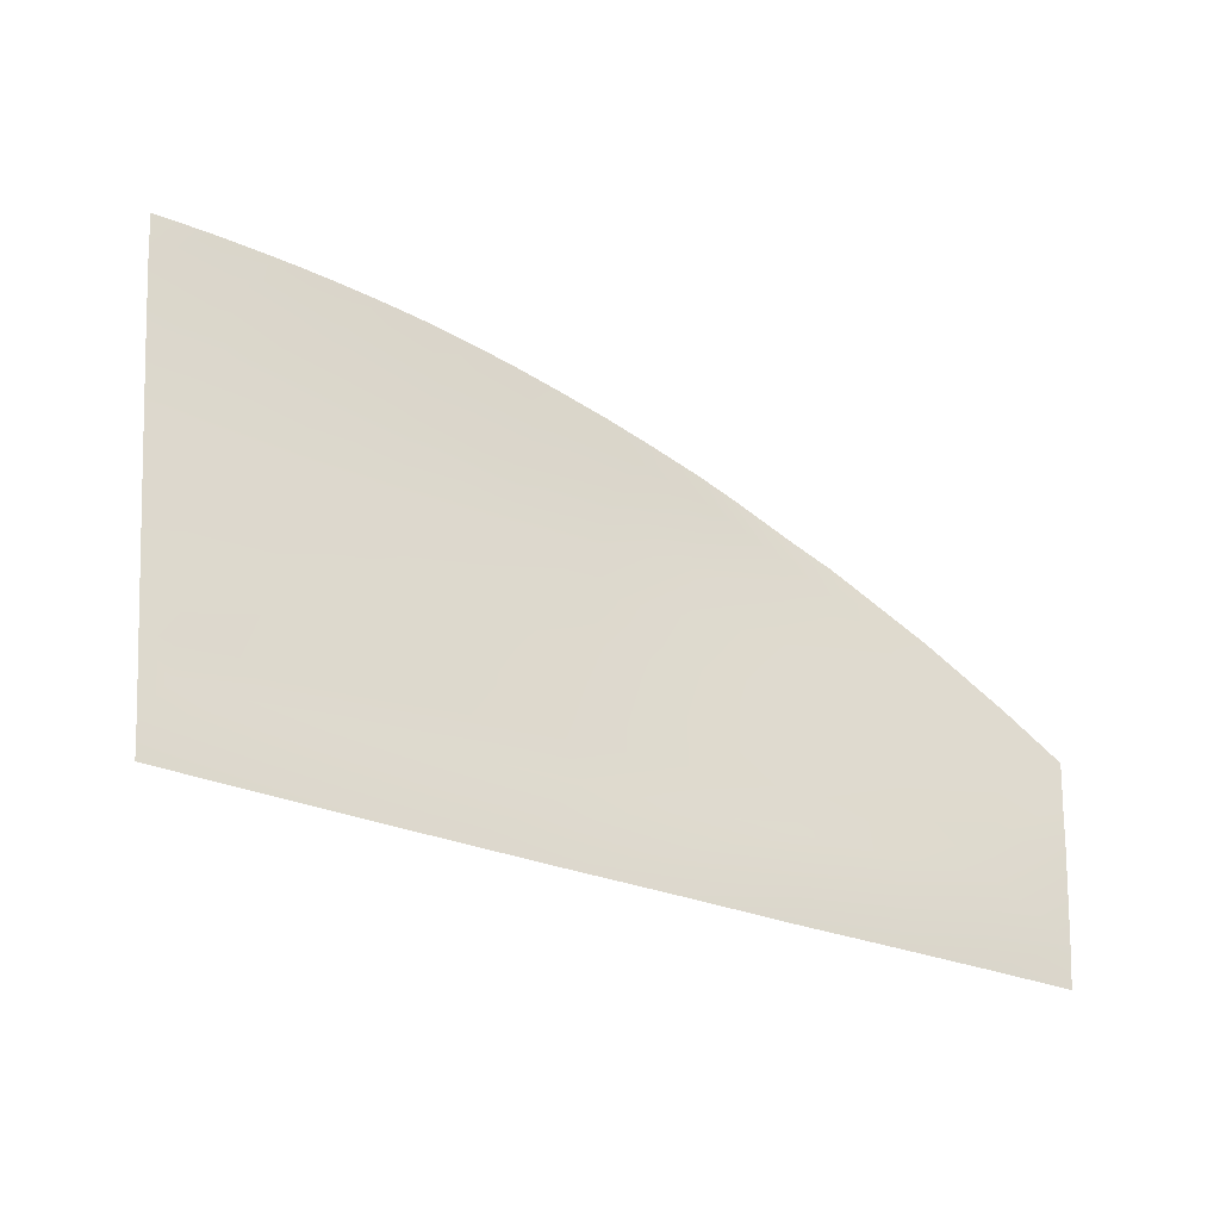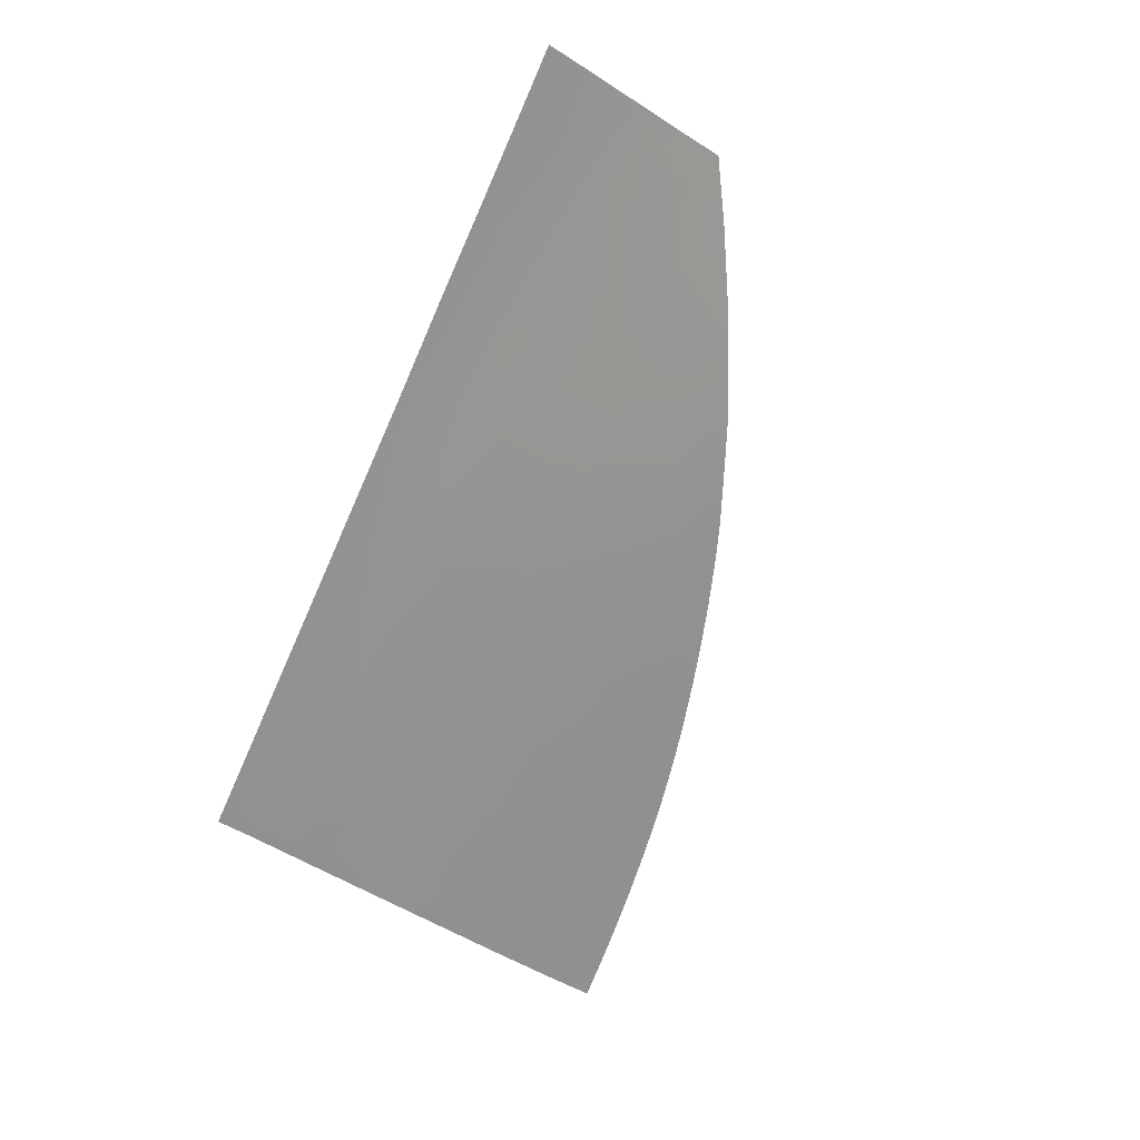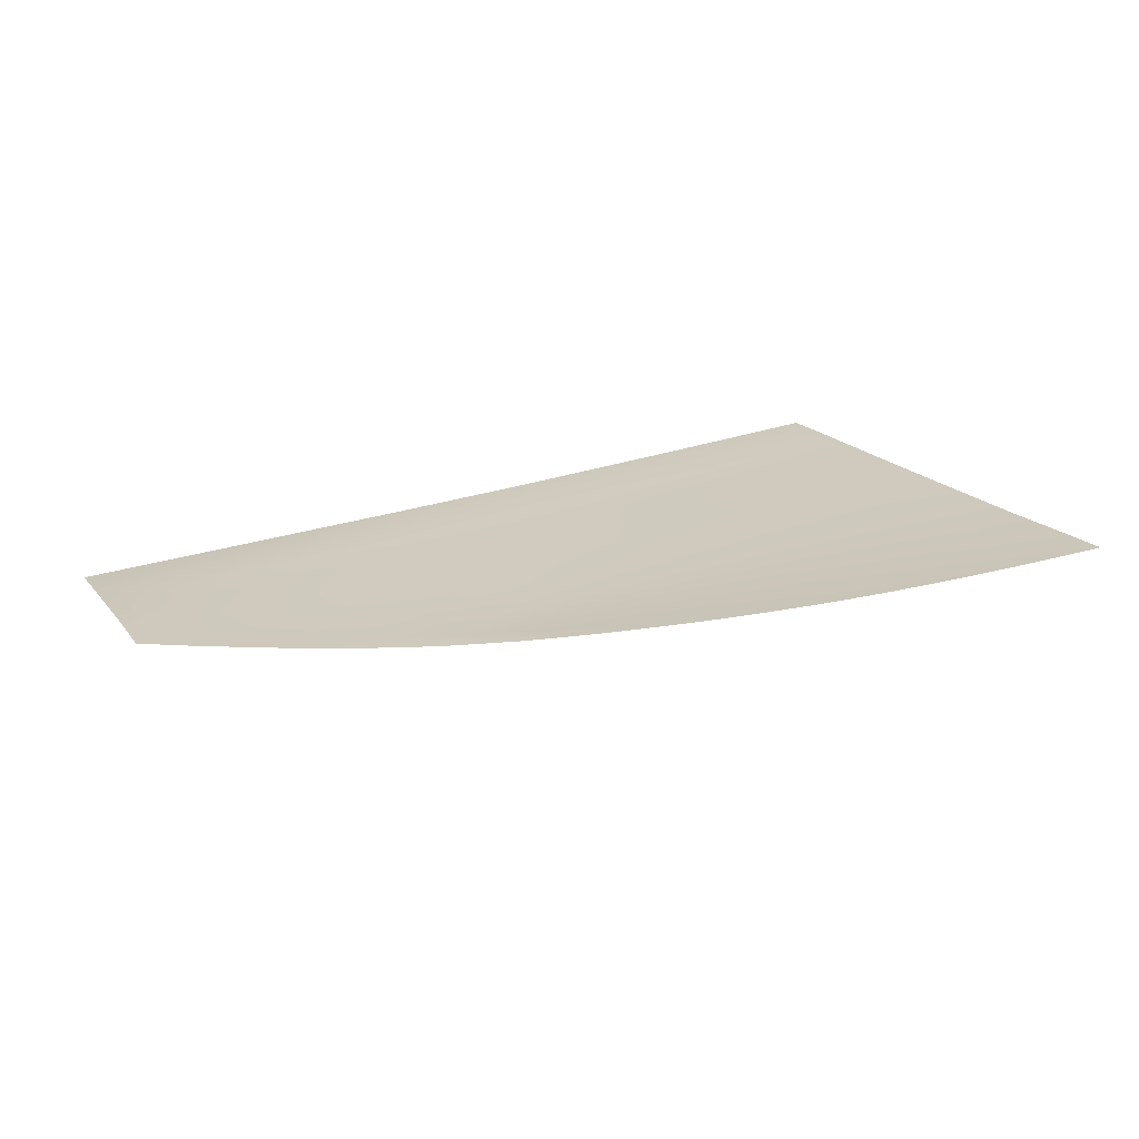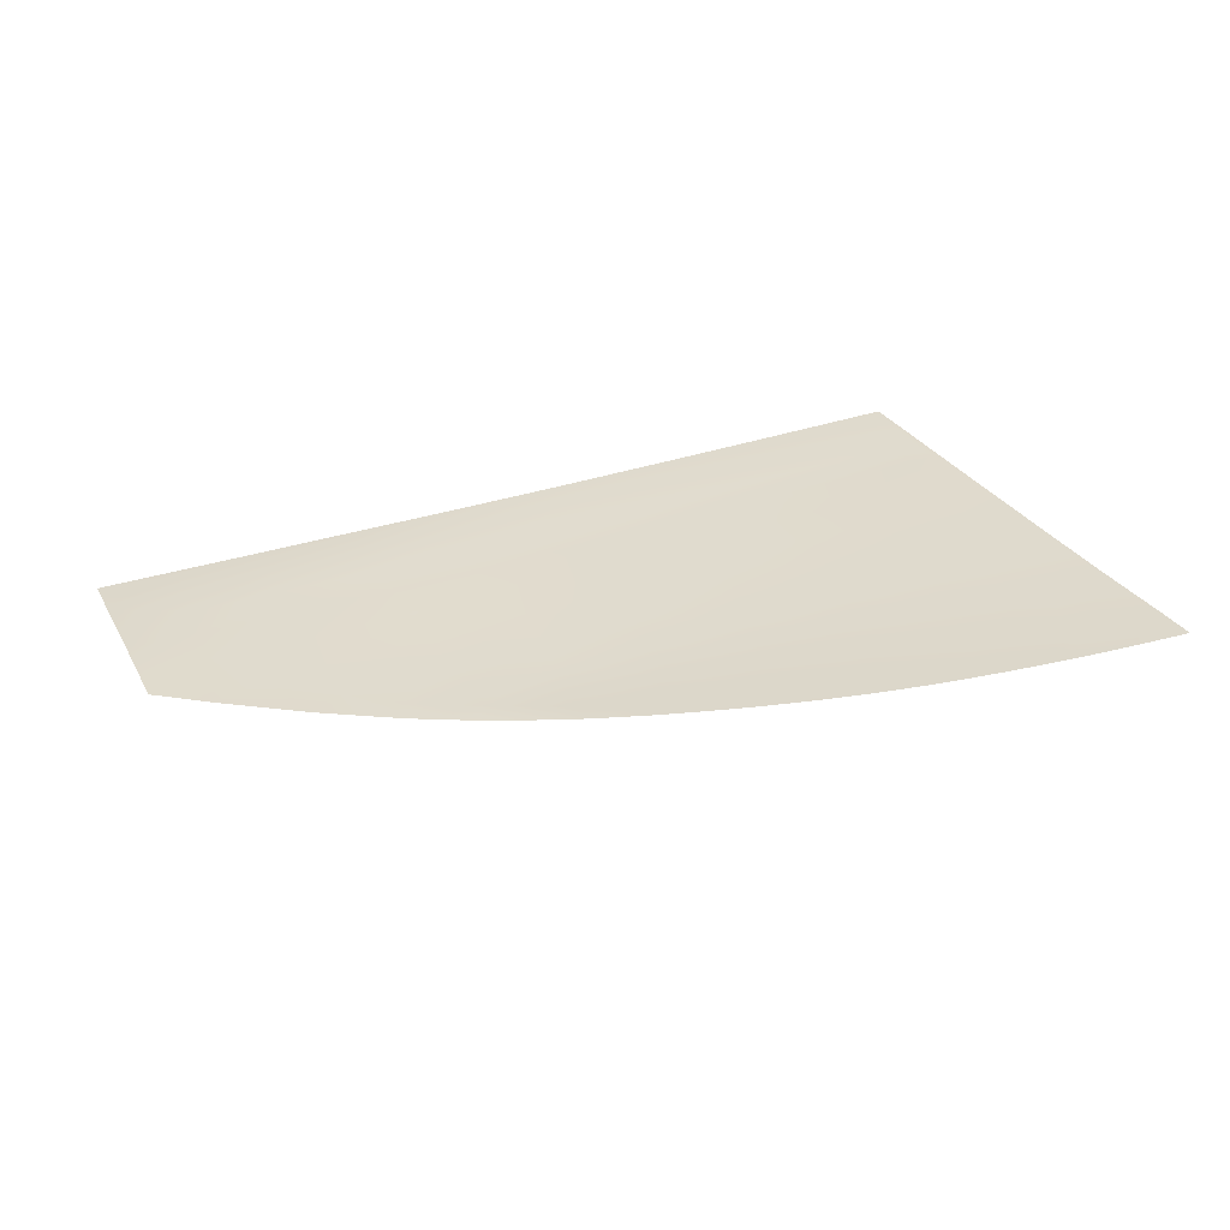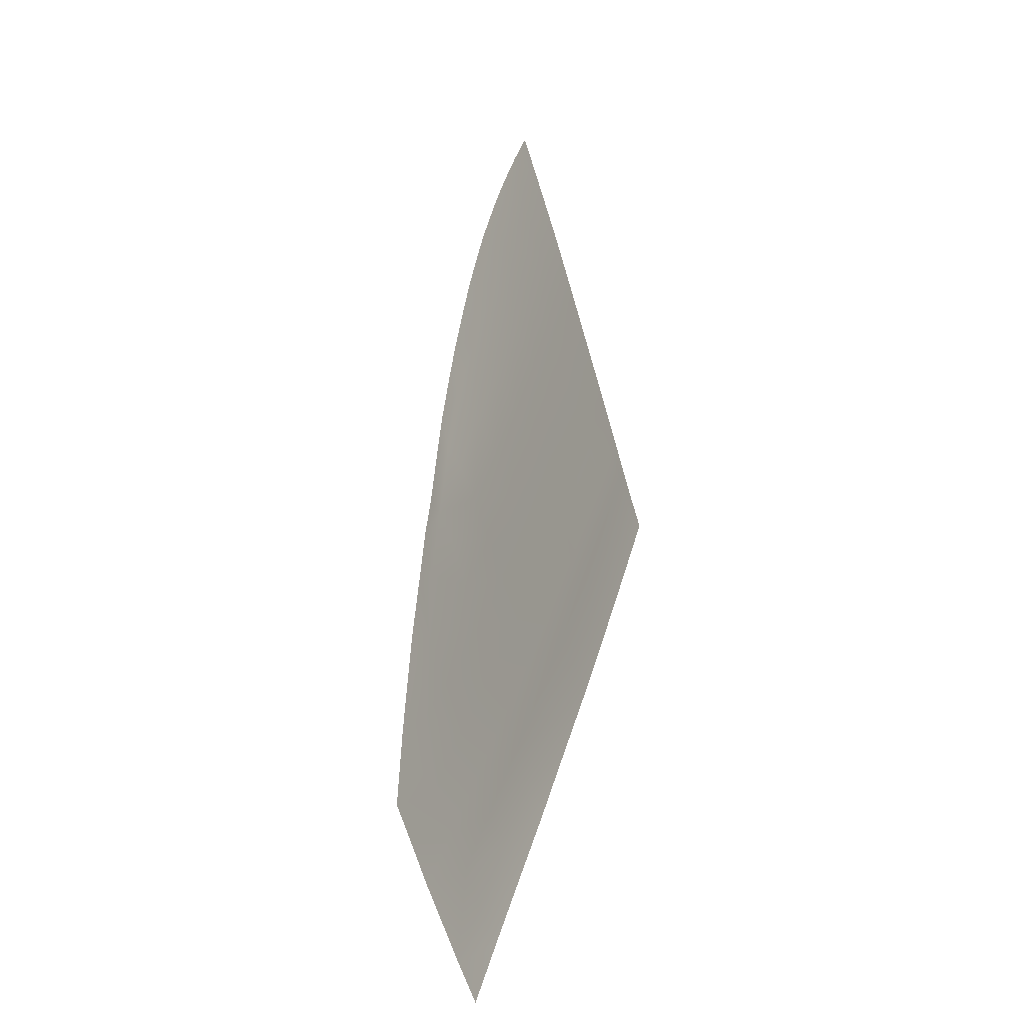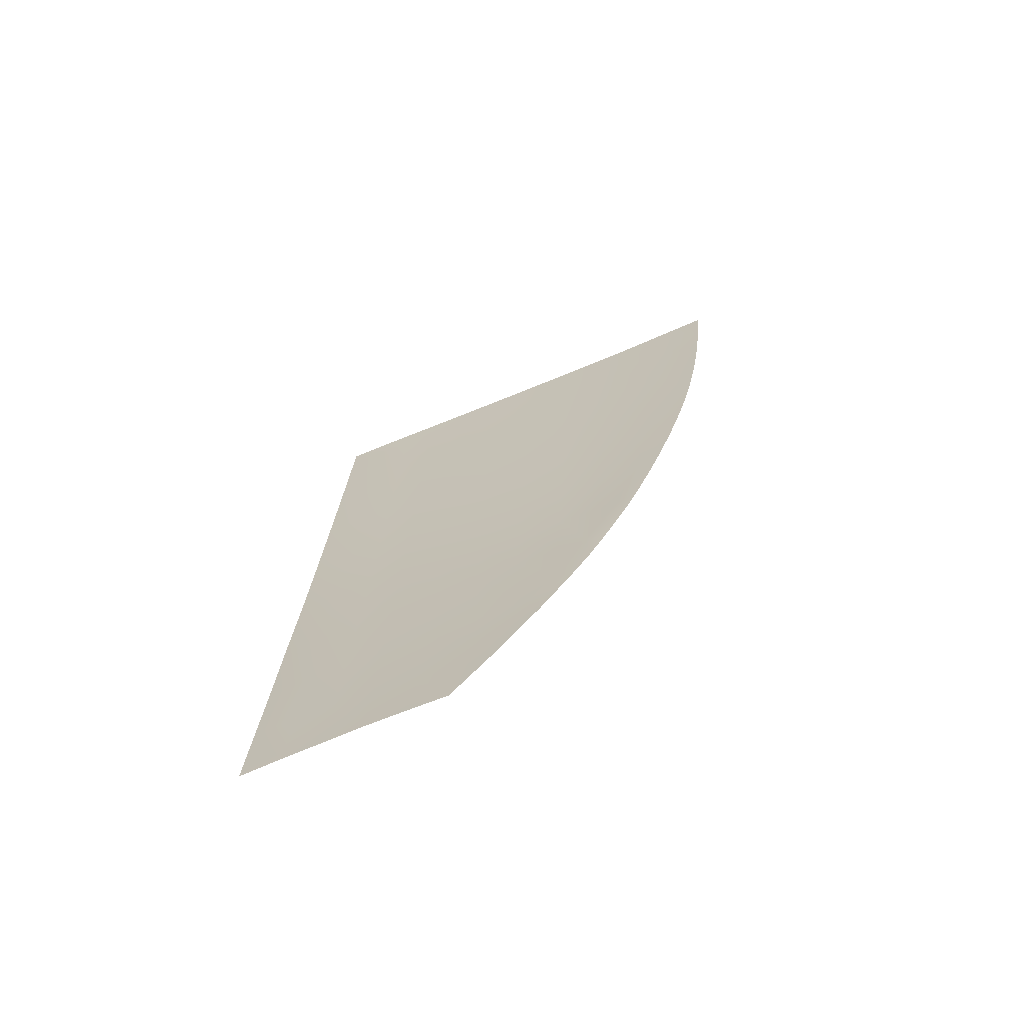
<metadata>
{"format":"obj","ext":"obj","renderer":"f3d","projection":"perspective","resolution":1024,"background":"white","views":[{"elev":-42.8,"azim":-21.5,"up":"+Y"},{"elev":-74.6,"azim":64.5,"up":"+Z"},{"elev":43.5,"azim":158.6,"up":"+Z"},{"elev":54.5,"azim":161.1,"up":"+Z"},{"elev":29.8,"azim":102.1,"up":"+Y"},{"elev":23.7,"azim":91.2,"up":"+Z"}]}
</metadata>
<code>
v  61.74 66.02 -74.11
v  51.82 65.21 -75.02
v  57.11 69.23 -73.21
v  51.16 69.17 -73.66
v  51.03 72 -72.53
v  43.63 65.3 -75.38
v  43.76 61.13 -76.84
v  34.83 65.36 -75.66
v  34.74 61.07 -77.19
v  43.63 72.94 -72.61
v  43.5 69.47 -73.93
v  35.55 73.93 -72.5
v  34.92 69.65 -74.13
v  52.49 61.25 -76.39
v  44.47 74.92 -71.71
v  36.93 77.38 -71
v  -6.289 83.32 -69.66
v  1.327 82.55 -69.83
v  -4.933 76.44 -72.29
v  1.185 76.15 -72.31
v  26.71 74.46 -72.51
v  28.32 78.83 -70.69
v  17.68 75.06 -72.46
v  19.29 80.12 -70.4
v  25.55 65.47 -75.83
v  25.12 61.06 -77.42
v  16.57 65.58 -75.94
v  16.27 61.1 -77.56
v  16.88 70.06 -74.33
v  25.97 69.88 -74.24
v  -3.757 70.47 -74.44
v  1.164 70.27 -74.46
v  8.769 70.28 -74.36
v  9.259 75.66 -72.36
v  1.525 65.77 -76.07
v  -1.96 61.34 -77.7
v  10.18 81.33 -70.13
v  34.84 57.06 -78.58
v  34.93 53.05 -79.99
v  24.87 57.1 -78.81
v  24.62 53.14 -80.23
v  16.14 57.16 -78.95
v  16.01 53.21 -80.37
v  35.03 49.8 -81.11
v  24.55 49.98 -81.32
v  15.95 50.12 -81.45
v  2.195 57.33 -79.07
v  2.504 53.39 -80.49
v  -0.4157 53.5 -80.46
v  71.91 56.73 -76.78
v  62.95 57.12 -77.19
v  67.34 61.62 -75.34
v  62.37 61.5 -75.69
v  72.22 63.12 -74.42
v  54.69 49.46 -80.36
v  45.06 49.64 -80.77
v  54.19 52.88 -79.2
v  44.66 52.98 -79.63
v  72.06 52.61 -78.3
v  78 56.19 -76.54
v  78.48 52.45 -77.89
v  44.21 57.06 -78.22
v  53.34 57.06 -77.77
v  45.97 42.67 -83.21
v  35.18 42.95 -83.49
v  45.45 46.31 -81.84
v  35.12 46.56 -82.17
v  24.47 43.24 -83.67
v  24.48 46.82 -82.36
v  8.948 43.65 -83.84
v  3.24 43.8 -83.89
v  8.845 47.19 -82.53
v  2.951 47.33 -82.58
v  55.19 46.04 -81.47
v  55.48 42.35 -82.96
v  79.87 41.64 -82.19
v  72.54 41.88 -82.4
v  79.41 45.31 -80.69
v  72.24 45.57 -80.85
v  -1.647 86.74 -68.19
v  2.035 86.41 -68.23
v  3.663 86.24 -68.25
v  -5.439 87.01 -68.19
v  5.667 86.03 -68.29
v  9.251 85.58 -68.39
v  12.7 85.08 -68.51
v  16.29 84.5 -68.66
v  24.69 82.72 -69.16
v  20.8 83.6 -68.92
v  29.43 81.51 -69.54
v  33.78 80.28 -69.9
v  38.02 78.97 -70.31
v  42.6 77.42 -70.78
v  45.97 76.15 -71.19
v  51.8 73.7 -71.92
v  55.32 72.2 -72.24
v  58.99 70.38 -72.7
v  64.67 67.47 -73.36
v  77.57 59.79 -75.26
v  -6.962 87.09 -68.2
v  0.7887 47.38 -82.59
v  2.727 50.36 -81.56
v  1.45 43.85 -83.89
v  72.15 49.09 -79.59
v  8.742 65.73 -76
v  1.887 61.26 -77.69
v  8.714 61.17 -77.64
v  8.819 53.3 -80.45
v  8.767 57.24 -79.03
v  8.832 50.25 -81.52
v  15.9 47.03 -82.47
v  15.98 43.46 -83.78
v  63.53 52.74 -78.73
v  63.99 49.26 -79.95
v  64.44 45.78 -81.14
v  64.83 42.11 -82.65
g X4131_265B_L_DTaSI_X4131_265B_L
f 1 2 3
f 3 2 4
f 3 4 5
f 6 7 8
f 8 7 9
f 10 11 12
f 12 11 13
f 4 11 5
f 5 11 10
f 6 2 7
f 7 2 14
f 15 5 10
f 12 16 10
f 10 16 15
f 17 18 19
f 19 18 20
f 21 22 12
f 12 22 16
f 23 24 21
f 21 24 22
f 8 9 25
f 25 9 26
f 25 26 27
f 27 26 28
f 29 23 30
f 30 23 21
f 30 21 13
f 13 21 12
f 19 20 31
f 31 20 32
f 33 34 29
f 29 34 23
f 35 36 31
f 34 37 23
f 23 37 24
f 38 39 40
f 40 39 41
f 40 41 42
f 42 41 43
f 44 45 39
f 39 45 41
f 46 43 45
f 45 43 41
f 47 48 49
f 50 51 52
f 52 51 53
f 50 52 54
f 1 52 53
f 55 56 57
f 57 56 58
f 59 60 61
f 56 44 58
f 58 44 39
f 58 39 62
f 62 39 38
f 57 58 63
f 63 58 62
f 64 65 66
f 66 65 67
f 65 68 67
f 67 68 69
f 70 71 72
f 72 71 73
f 66 74 64
f 64 74 75
f 76 77 78
f 78 77 79
f 80 81 18
f 82 18 81
f 18 17 80
f 17 83 80
f 82 84 18
f 18 84 37
f 85 37 84
f 86 37 85
f 24 37 87
f 87 37 86
f 88 24 89
f 89 24 87
f 24 88 22
f 22 88 90
f 16 22 91
f 91 22 90
f 92 16 91
f 15 16 93
f 93 16 92
f 94 15 93
f 95 5 94
f 5 15 94
f 96 5 95
f 5 96 3
f 97 3 96
f 3 97 1
f 97 98 1
f 54 52 98
f 1 98 52
f 54 99 50
f 50 99 60
f 83 17 100
f 101 102 73
f 71 103 73
f 73 103 101
f 60 59 50
f 61 104 59
f 32 20 33
f 33 20 34
f 35 105 106
f 106 105 107
f 108 48 109
f 109 48 47
f 110 102 108
f 108 102 48
f 111 69 112
f 112 69 68
f 27 28 105
f 105 28 107
f 42 43 109
f 109 43 108
f 46 110 43
f 43 110 108
f 112 70 111
f 111 70 72
f 34 20 37
f 37 20 18
f 57 113 55
f 55 113 114
f 74 115 75
f 75 115 116
f 113 59 114
f 114 59 104
f 115 79 116
f 116 79 77
f 63 51 57
f 57 51 113
f 105 35 33
f 33 35 32
f 29 27 33
f 33 27 105
f 30 25 29
f 29 25 27
f 13 8 30
f 30 8 25
f 13 11 8
f 8 11 6
f 11 4 6
f 6 4 2
f 109 47 107
f 107 47 106
f 28 42 107
f 107 42 109
f 26 40 28
f 28 40 42
f 9 38 26
f 26 38 40
f 62 38 7
f 7 38 9
f 63 62 14
f 14 62 7
f 51 63 53
f 53 63 14
f 114 104 115
f 115 104 79
f 55 114 74
f 74 114 115
f 56 55 66
f 66 55 74
f 44 56 67
f 67 56 66
f 67 69 44
f 44 69 45
f 111 46 69
f 69 46 45
f 110 46 72
f 72 46 111
f 102 110 73
f 73 110 72
f 79 104 78
f 78 104 61
f 51 50 113
f 113 50 59
f 2 1 14
f 14 1 53
f 102 49 48
f 101 49 102
f 47 36 106
f 47 49 36
f 35 31 32
f 35 106 36

</code>
